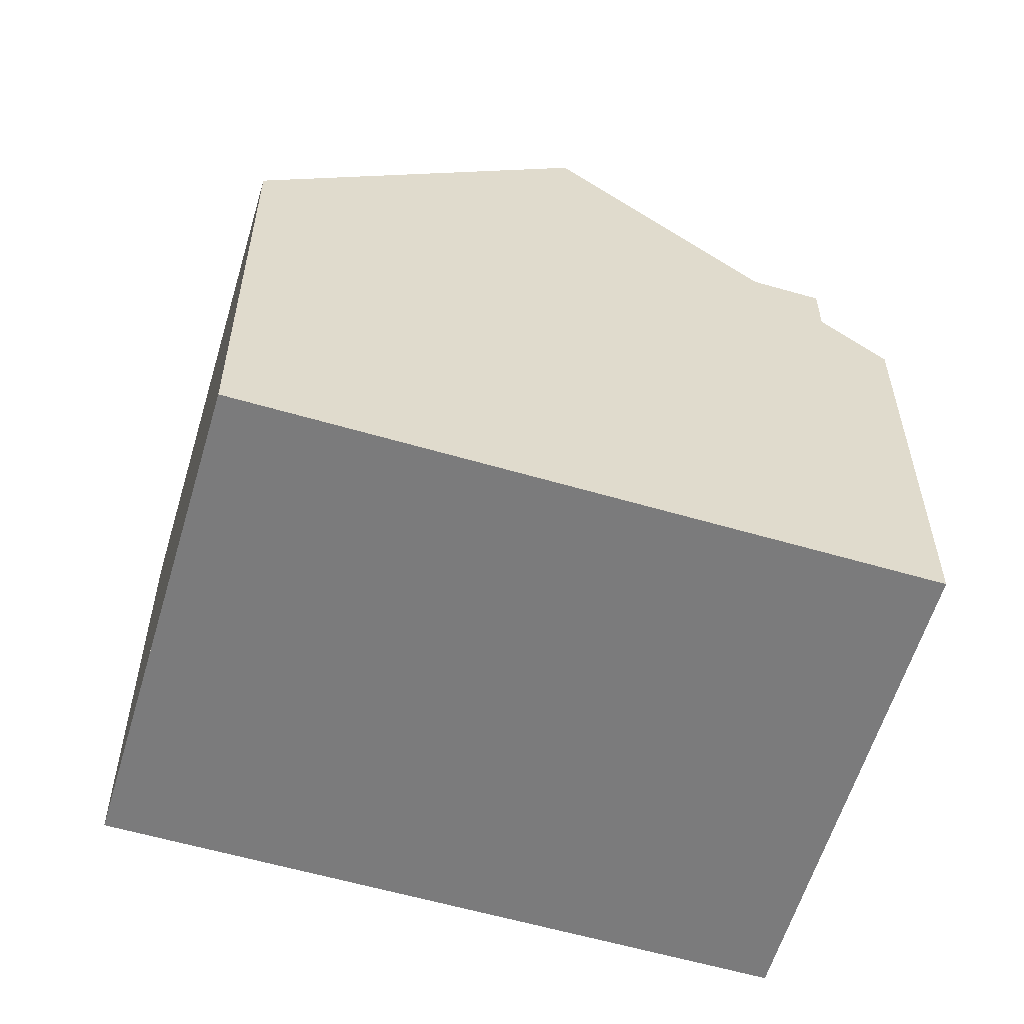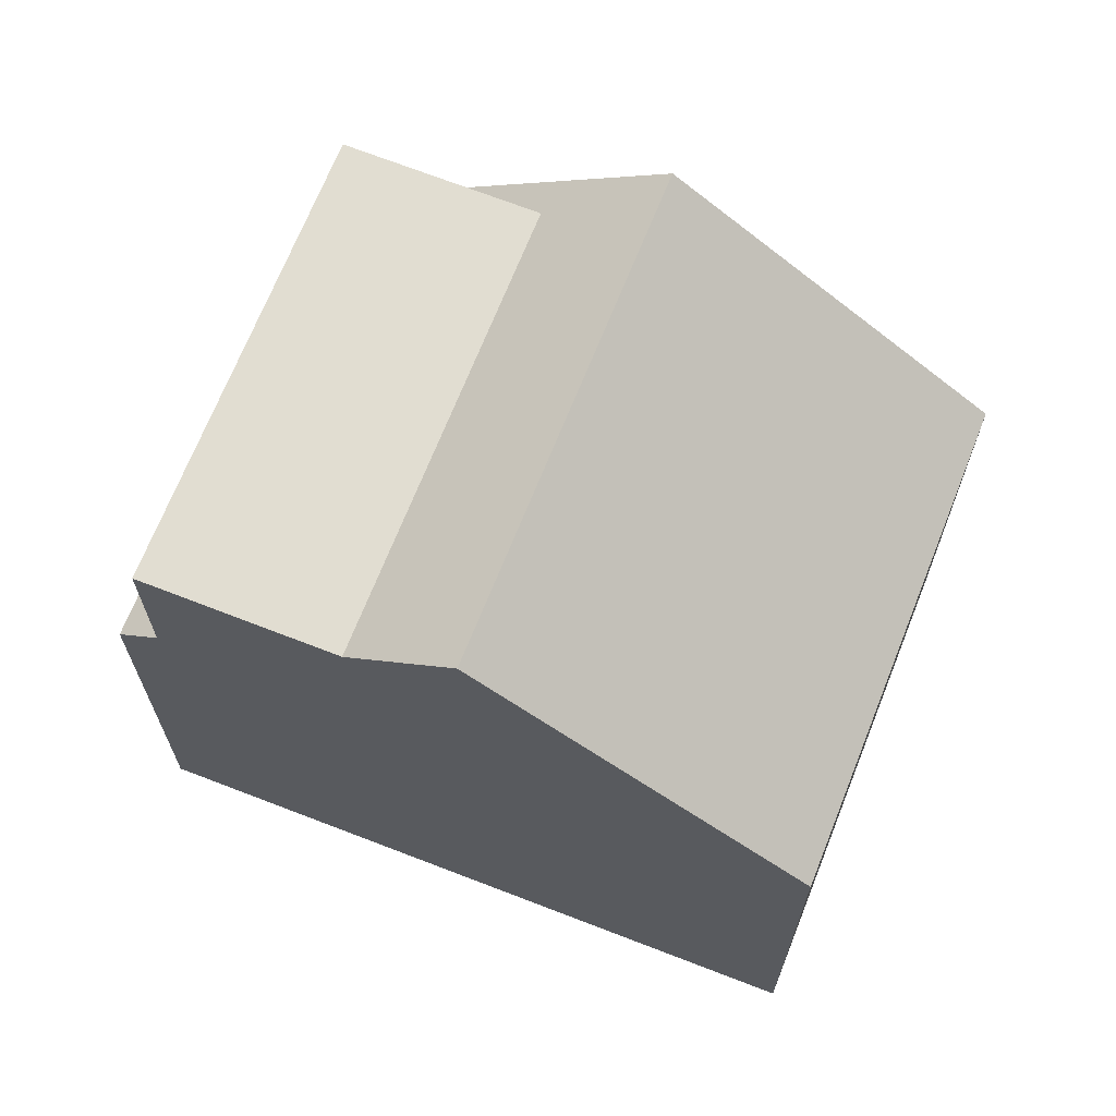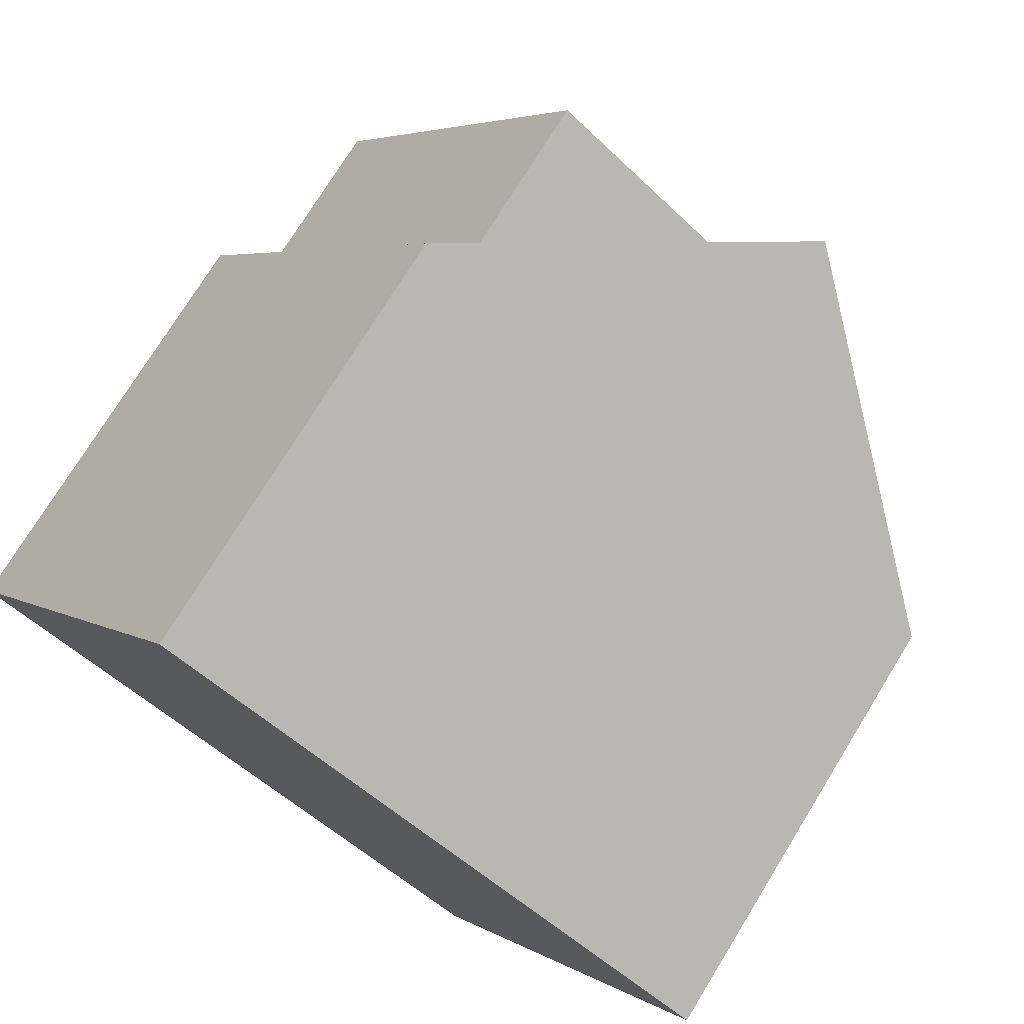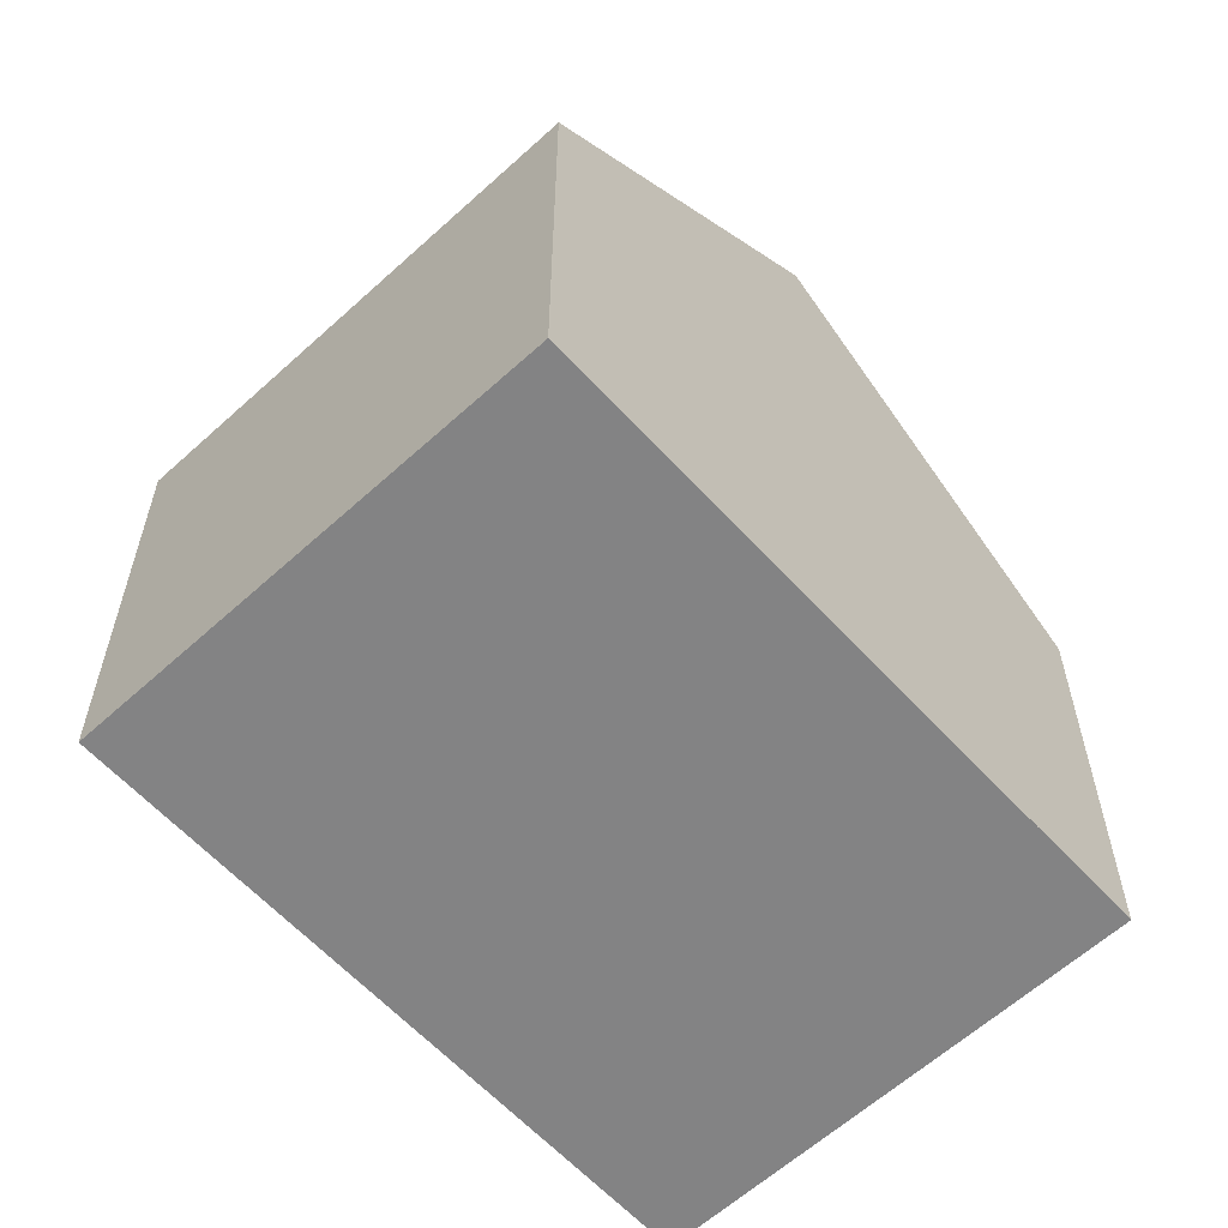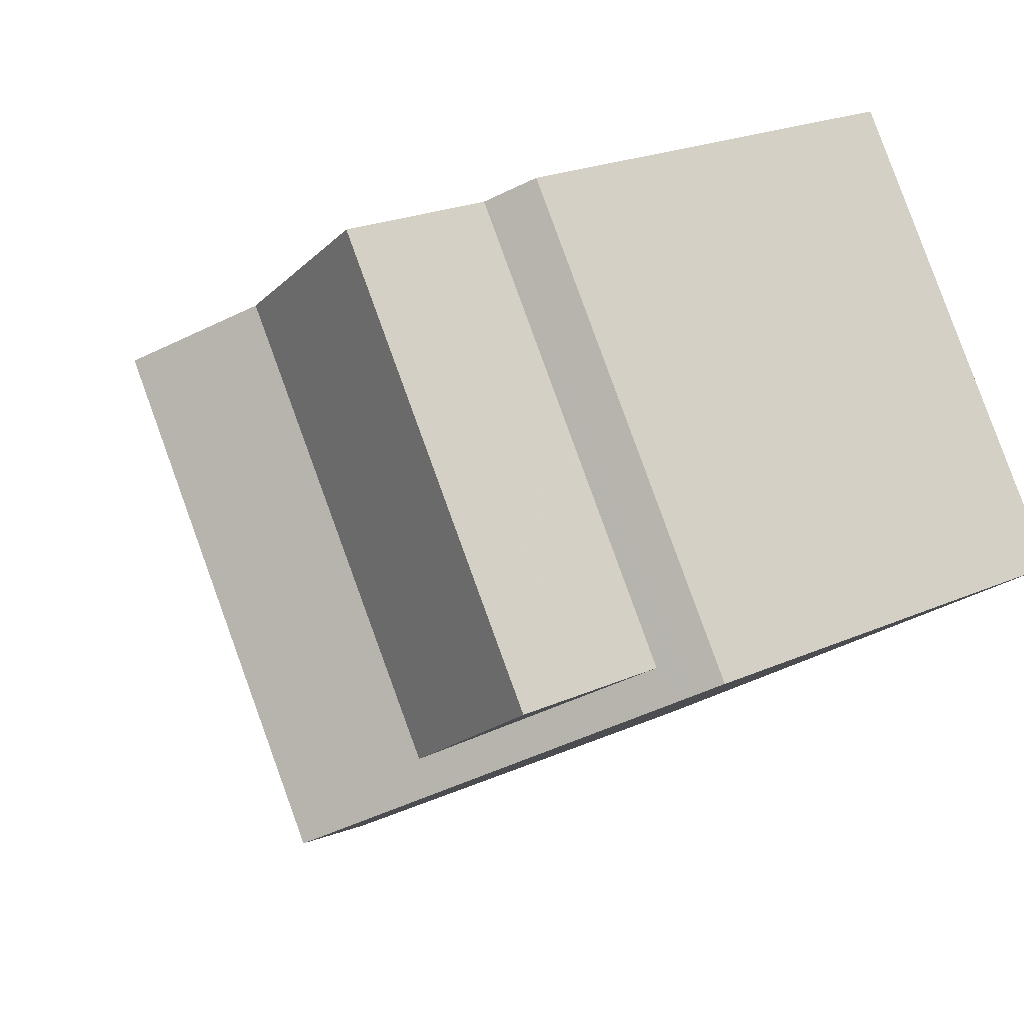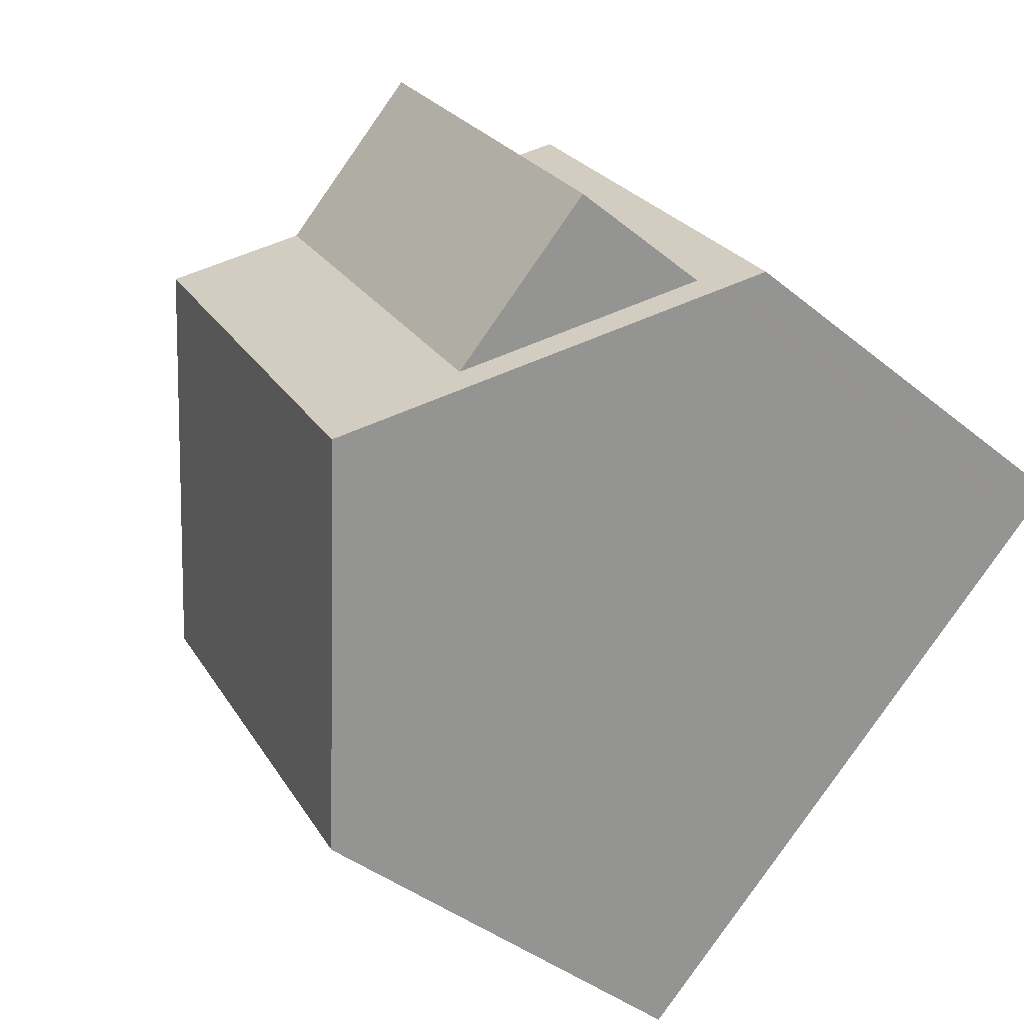
<metadata>
{"format":"obj","ext":"obj","renderer":"f3d","projection":"perspective","resolution":1024,"background":"white","views":[{"elev":-58.5,"azim":17.8,"up":"+Z"},{"elev":68.8,"azim":-124.2,"up":"+Z"},{"elev":74.7,"azim":-148.4,"up":"+Y"},{"elev":-61.1,"azim":-13.0,"up":"+Z"},{"elev":22.2,"azim":52.2,"up":"+Y"},{"elev":-40.9,"azim":45.3,"up":"+Y"}]}
</metadata>
<code>
v -2022 -2336 5.927
v -2026 -2331 5.887
v -2019 -2326 5.656
v -2015 -2331 5.671
v -2019 -2334 9.206
v -2022 -2328 9.181
v -2020 -2335 8.052
v -2023 -2329 8.046
v -2022 -2328 9.181
v -2019 -2334 9.206
v -2019 -2326 6.092
v -2021 -2328 8.077
v -2021 -2328 8.077
v -2017 -2333 8.084
v -2018 -2333 8.084
v -2019 -2326 8.104
v -2019 -2326 5.936
v -2015 -2331 5.952
v -2019 -2333 9.205
v -2019 -2333 9.205
v -2016 -2331 6.106
v -2020 -2334 8.052
v -2022 -2336 5.924
v -2018 -2333 8.084
v -2018 -2333 8.084
v -2016 -2331 8.111
v -2015 -2331 5.951
v -2015 -2331 5.67
v -2016 -2331 8.111
v -2016 -2331 8.111
v -2016 -2331 6.106
v -2015 -2332 6.107
v -2016 -2331 6.106
v -2019 -2326 8.104
v -2019 -2326 6.092
v -2022 -2328 9.181
v -2022 -2328 9.181
v -2023 -2329 8.046
v -2026 -2331 5.887
v -2021 -2328 8.077
v -2021 -2327 8.082
v -2021 -2328 8.077
v -2015 -2332 6.086
v -2016 -2331 6.085
v -2019 -2326 6.076
v -2022 -2336 5.939
v -2022 -2336 5.936
v -2026 -2331 5.9
v -2026 -2331 5.9
v -2022 -2336 5.924
v -2022 -2336 5.927
v -2022 -2336 0
v -2022 -2336 8.882e-16
v -2026 -2331 5.9
v -2026 -2331 5.887
v -2026 -2331 0
v -2026 -2331 0
v -2015 -2331 5.67
v -2019 -2326 5.656
v -2019 -2326 0
v -2015 -2331 0
v -2015 -2331 5.952
v -2015 -2331 5.671
v -2015 -2331 8.882e-16
v -2015 -2331 0
v -2020 -2335 8.052
v -2019 -2334 9.206
v -2019 -2334 0
v -2020 -2335 0
v -2022 -2336 5.939
v -2020 -2335 8.052
v -2020 -2335 0
v -2022 -2336 0
v -2022 -2328 9.181
v -2023 -2329 8.046
v -2023 -2329 0
v -2022 -2328 0
v -2021 -2328 8.077
v -2022 -2328 9.181
v -2022 -2328 0
v -2021 -2328 0
v -2021 -2327 8.082
v -2021 -2328 8.077
v -2021 -2328 0
v -2021 -2327 0
v -2019 -2334 9.206
v -2017 -2333 8.084
v -2017 -2333 0
v -2019 -2334 0
v -2019 -2326 5.656
v -2019 -2326 5.936
v -2019 -2326 0
v -2019 -2326 0
v -2015 -2332 6.086
v -2015 -2331 5.952
v -2015 -2331 0
v -2015 -2332 0
v -2026 -2331 5.887
v -2022 -2336 5.924
v -2022 -2336 8.882e-16
v -2026 -2331 0
v -2015 -2331 5.671
v -2015 -2331 5.67
v -2015 -2331 0
v -2015 -2331 8.882e-16
v -2017 -2333 8.084
v -2015 -2332 6.107
v -2015 -2332 0
v -2017 -2333 0
v -2019 -2326 6.076
v -2019 -2326 6.092
v -2019 -2326 0
v -2019 -2326 -8.882e-16
v -2026 -2331 5.887
v -2026 -2331 5.887
v -2026 -2331 0
v -2026 -2331 0
v -2019 -2326 8.104
v -2021 -2327 8.082
v -2021 -2327 0
v -2019 -2326 0
v -2015 -2332 6.107
v -2015 -2332 6.086
v -2015 -2332 0
v -2015 -2332 0
v -2019 -2326 5.936
v -2019 -2326 6.076
v -2019 -2326 -8.882e-16
v -2019 -2326 0
v -2022 -2336 5.927
v -2022 -2336 5.939
v -2022 -2336 0
v -2022 -2336 0
v -2023 -2329 8.046
v -2026 -2331 5.9
v -2026 -2331 0
v -2023 -2329 0
v -2022 -2336 0
v -2026 -2331 0
v -2019 -2326 0
v -2015 -2331 0
f 19 5 7 22
f 47 22 7 46
f 24 14 10 20
f 26 16 11 21
f 32 14 24 31
f 33 15 30
f 28 4 18 27
f 38 8 6 36
f 49 8 38 48
f 37 9 13 40
f 42 12 41
f 27 17 3 28
f 44 27 18 43
f 45 17 27 44
f 36 19 22 38
f 48 38 22 47
f 40 24 20 37
f 41 34 29 25 42
f 43 32 31 44
f 44 31 35 45
f 46 1 23 47
f 48 39 2 49
f 47 23 39 48
f 51 52 53 50
f 55 56 57 54
f 59 60 61 58
f 63 64 65 62
f 67 68 69 66
f 71 72 73 70
f 75 76 77 74
f 79 80 81 78
f 83 84 85 82
f 87 88 89 86
f 91 92 93 90
f 95 96 97 94
f 99 100 101 98
f 103 104 105 102
f 107 108 109 106
f 111 112 113 110
f 115 116 117 114
f 119 120 121 118
f 123 124 125 122
f 127 128 129 126
f 131 132 133 130
f 135 136 137 134
f 139 140 141 138

</code>
